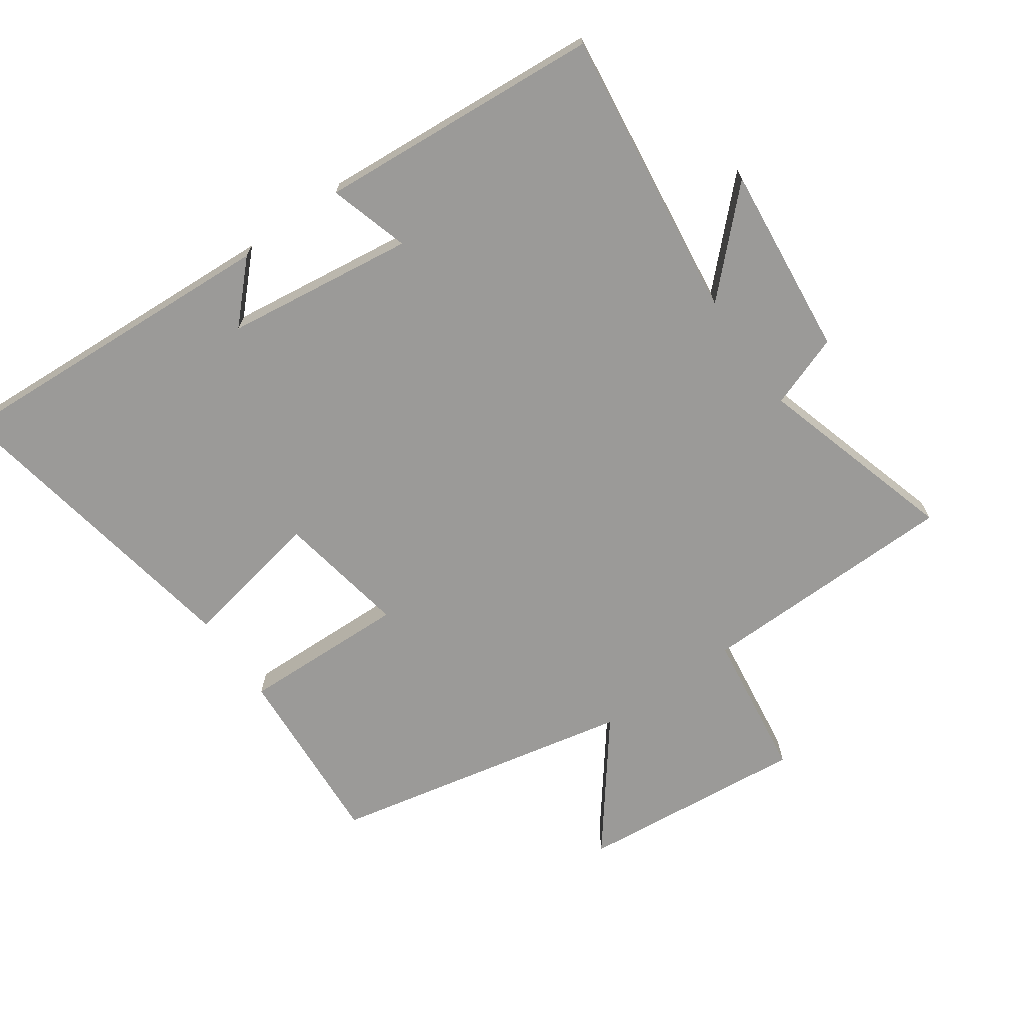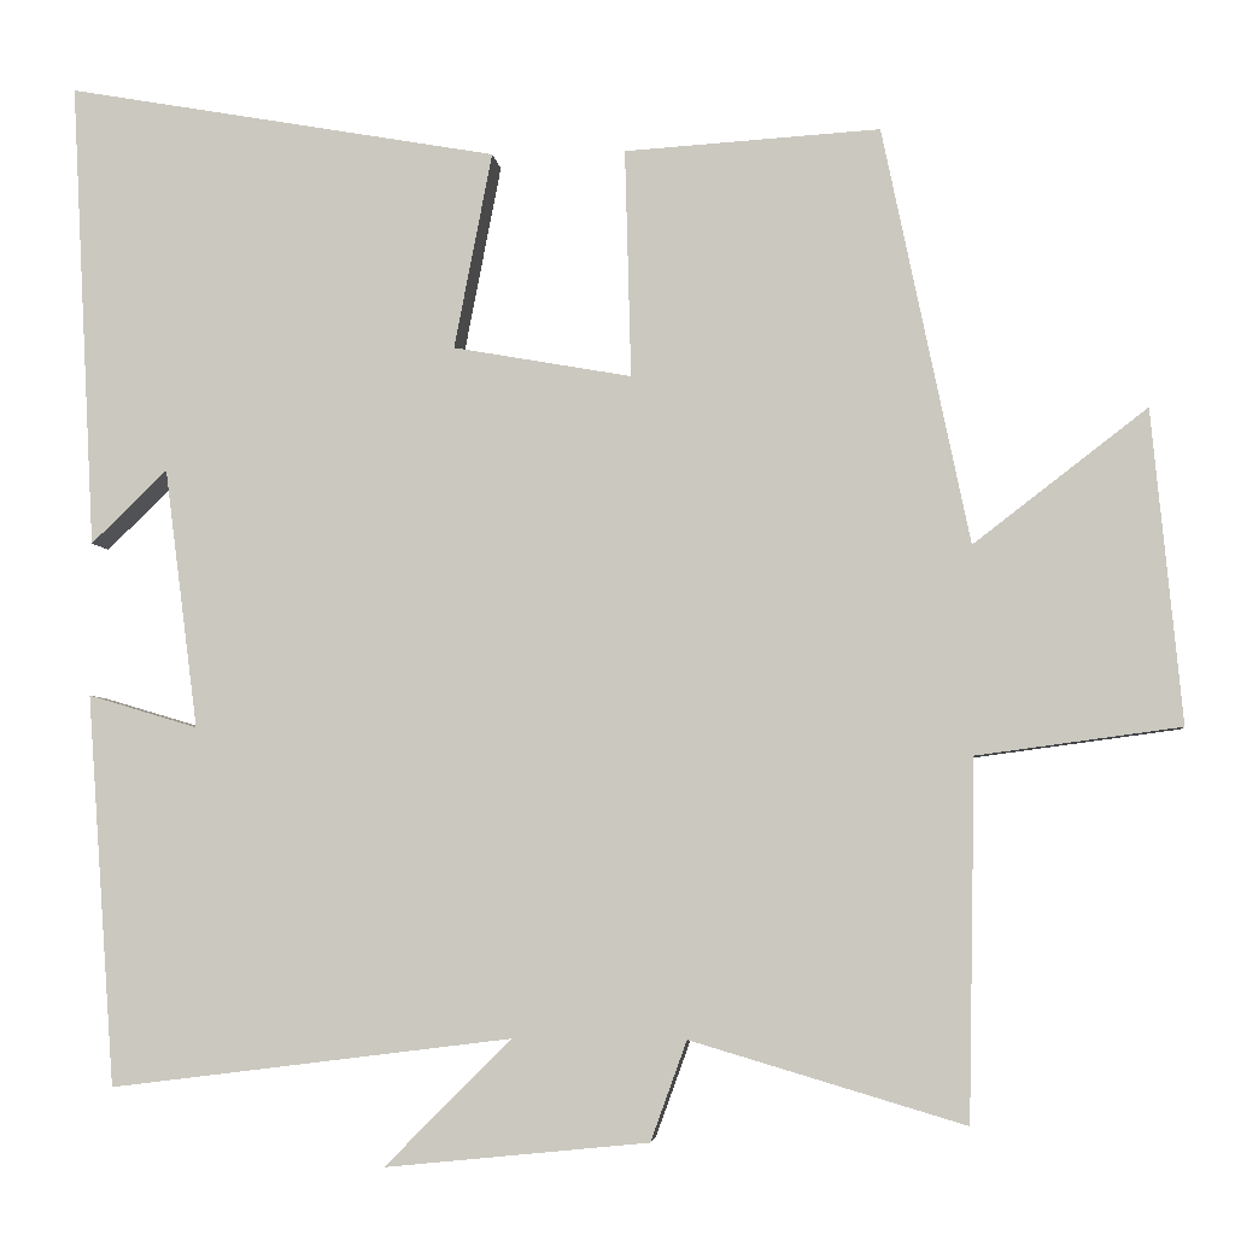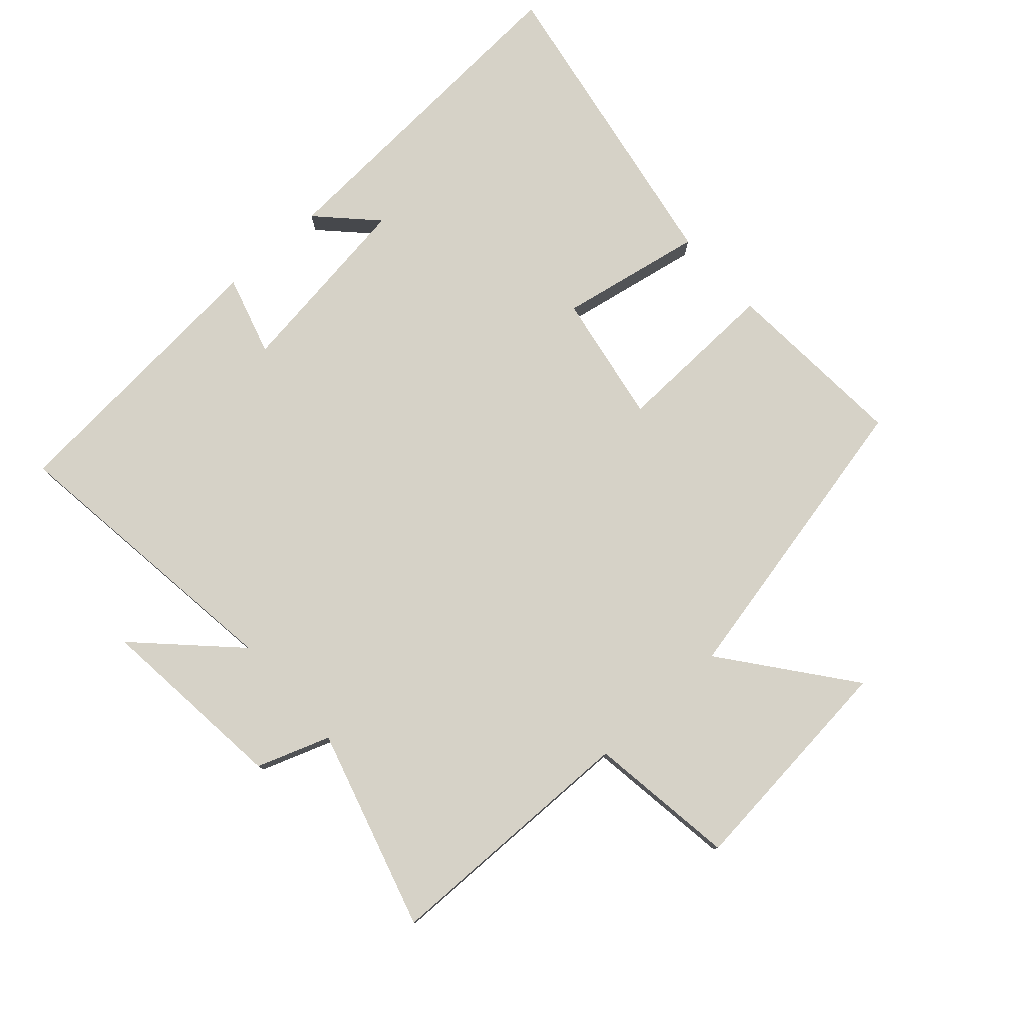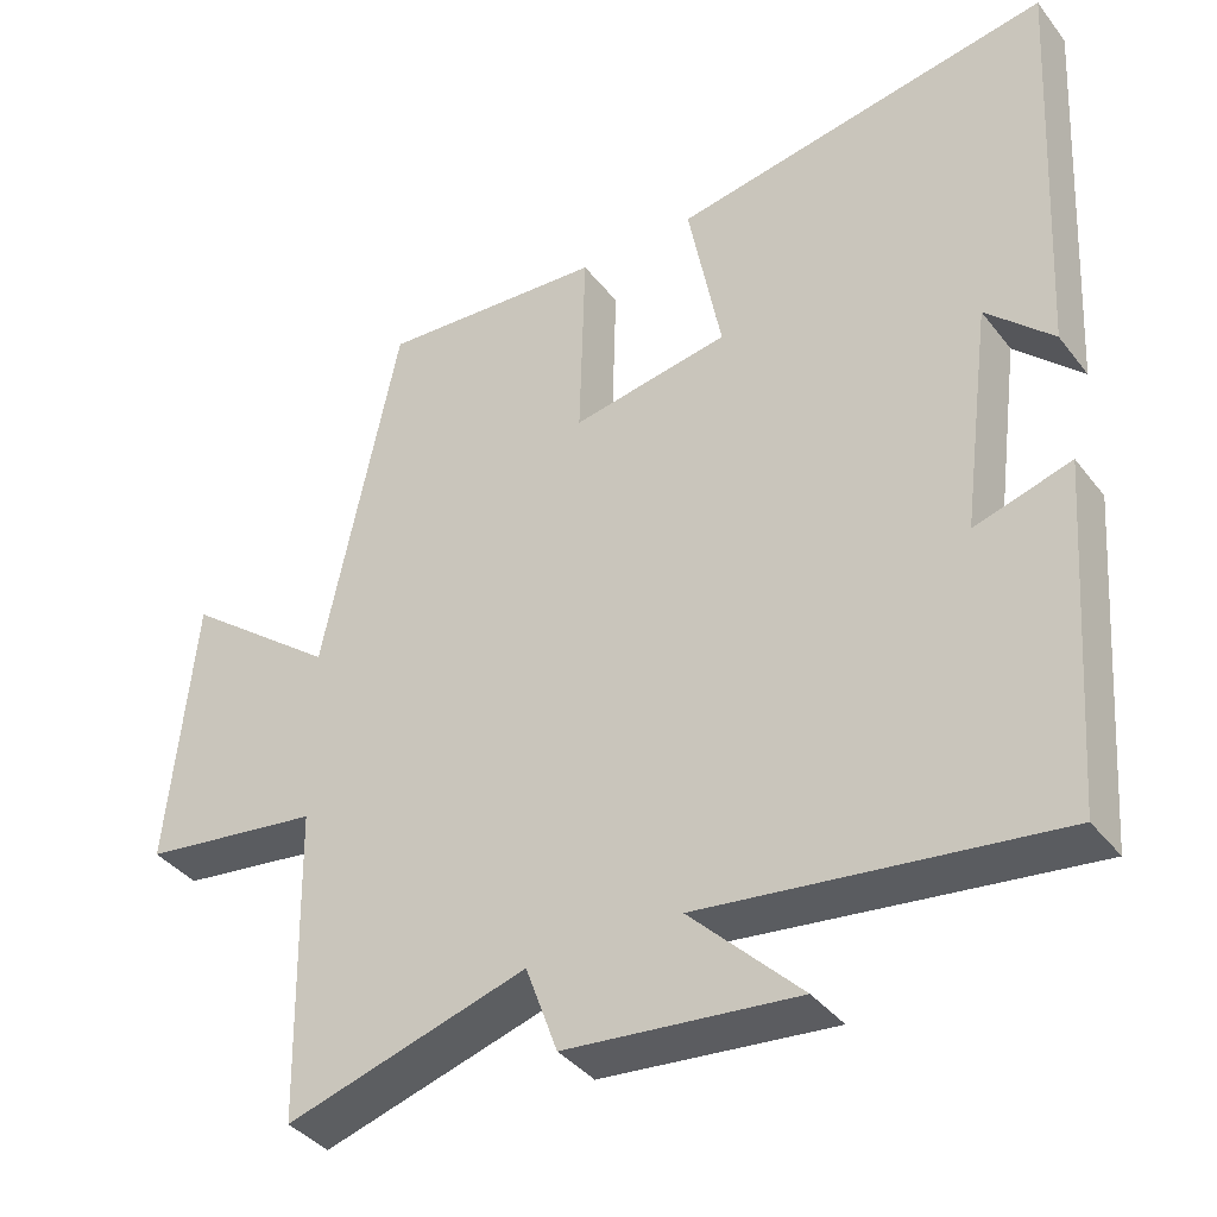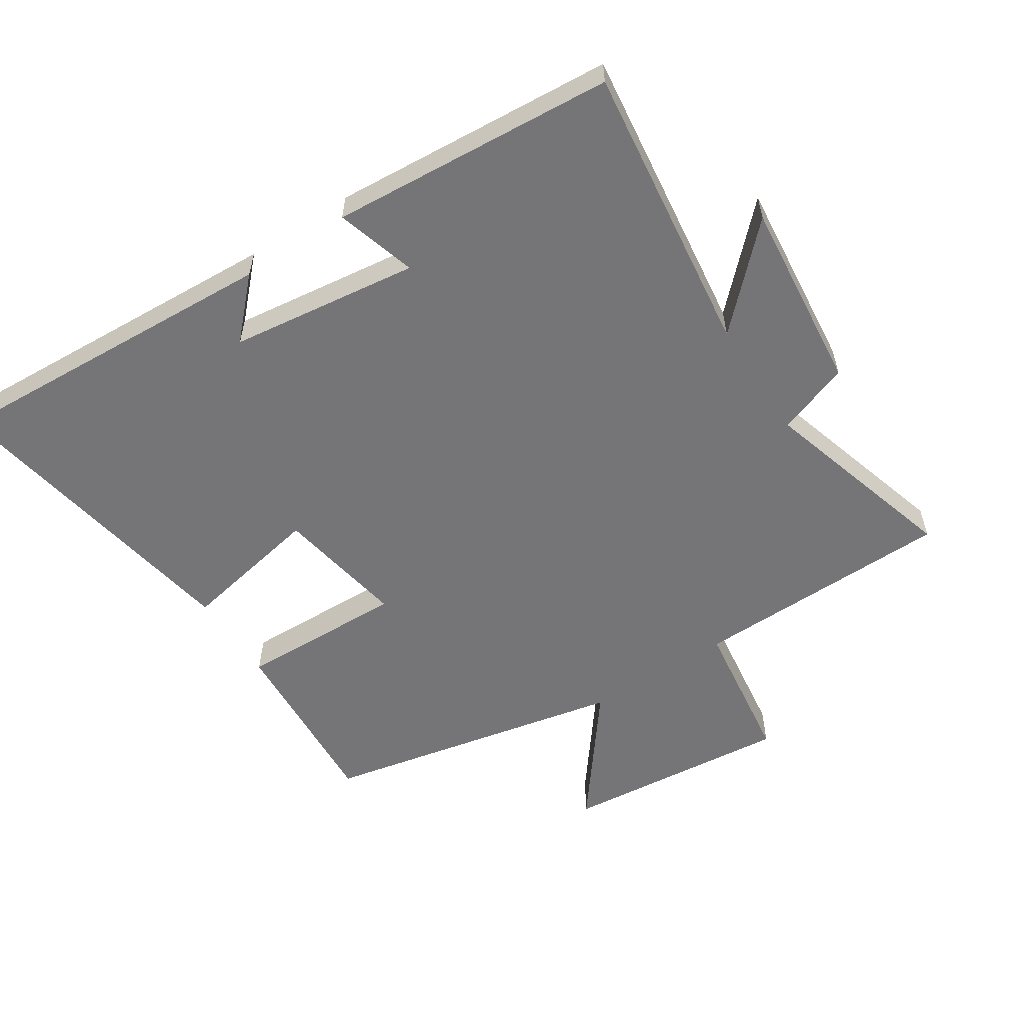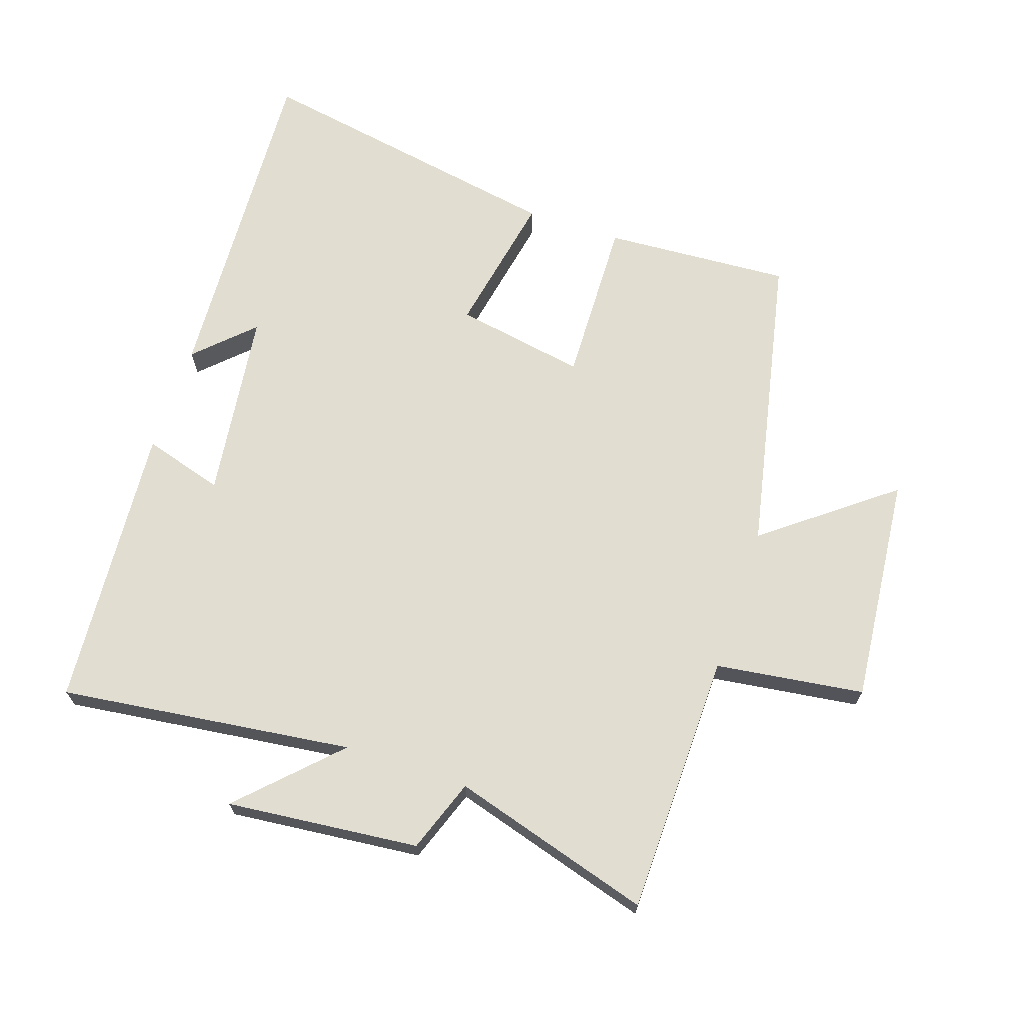
<metadata>
{"format":"obj","ext":"obj","renderer":"f3d","projection":"perspective","resolution":1024,"background":"white","views":[{"elev":-69.4,"azim":125.0,"up":"+Y"},{"elev":-4.5,"azim":-174.1,"up":"+Z"},{"elev":78.6,"azim":-132.2,"up":"+Y"},{"elev":-38.4,"azim":33.3,"up":"+Z"},{"elev":-56.6,"azim":123.0,"up":"+Y"},{"elev":68.5,"azim":-161.5,"up":"+Y"}]}
</metadata>
<code>
v -0.492 0.07 -0.592
v -0.5 0.07 -0.187
v -0.73 0.07 -0.156
v -0.696 0.07 0.198
v -0.5 0.07 0.047
v -0.402 0.07 0.518
v -0.113 0.07 0.5
v -0.12 0.07 0.242
v 0.082 0.07 0.278
v 0.039 0.07 0.5
v 0.528 0.07 0.587
v 0.5 0.07 0.059
v 0.414 0.07 0.142
v 0.376 0.07 -0.152
v 0.5 0.07 -0.115
v 0.468 0.07 -0.557
v 0.014 0.07 -0.5
v 0.157 0.07 -0.643
v -0.141 0.07 -0.613
v -0.182 0.07 -0.5
v -0.492 0 -0.592
v -0.5 0 -0.187
v -0.73 0 -0.156
v -0.696 0 0.198
v -0.5 0 0.047
v -0.402 0 0.518
v -0.113 0 0.5
v -0.12 0 0.242
v 0.082 0 0.278
v 0.039 0 0.5
v 0.528 0 0.587
v 0.5 0 0.059
v 0.414 0 0.142
v 0.376 0 -0.152
v 0.5 0 -0.115
v 0.468 0 -0.557
v 0.014 0 -0.5
v 0.157 0 -0.643
v -0.141 0 -0.613
v -0.182 0 -0.5
f 17 18 19 20
f 14 15 16 17
f 13 14 17 20
f 11 12 13
f 9 10 11 13
f 20 1 2
f 13 20 2
f 9 13 2
f 8 9 2
f 7 8 2
f 6 7 2
f 5 6 2
f 2 3 4 5
f 40 39 38 37
f 37 36 35 34
f 40 37 34 33
f 33 32 31
f 33 31 30 29
f 22 21 40
f 22 40 33
f 22 33 29
f 22 29 28
f 22 28 27
f 22 27 26
f 22 26 25
f 25 24 23 22
f 1 21 22 2
f 2 22 23 3
f 3 23 24 4
f 4 24 25 5
f 5 25 26 6
f 6 26 27 7
f 7 27 28 8
f 8 28 29 9
f 9 29 30 10
f 10 30 31 11
f 11 31 32 12
f 12 32 33 13
f 13 33 34 14
f 14 34 35 15
f 15 35 36 16
f 16 36 37 17
f 17 37 38 18
f 18 38 39 19
f 19 39 40 20
f 20 40 21 1

</code>
